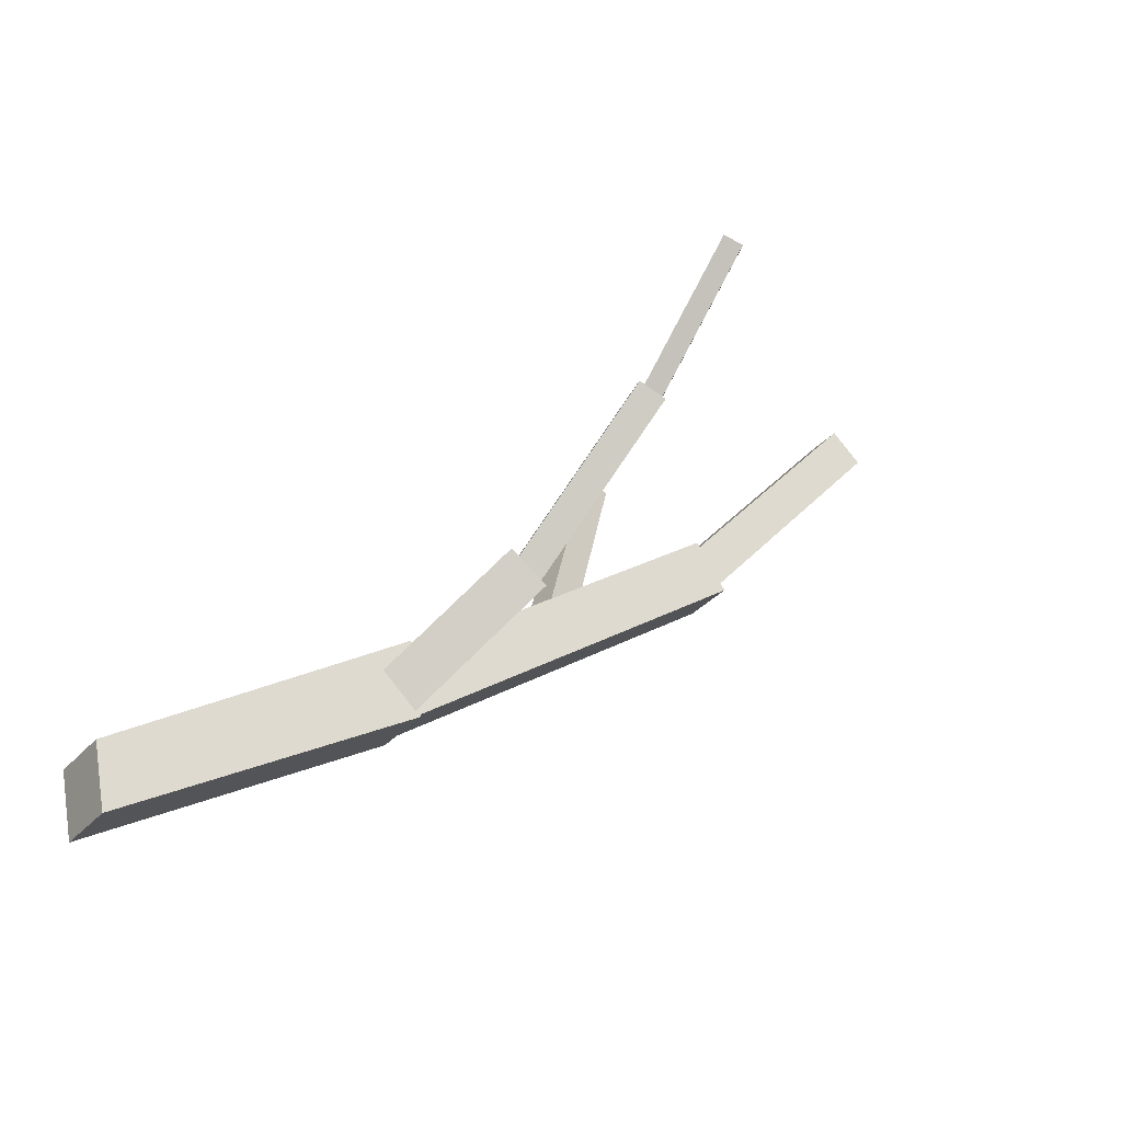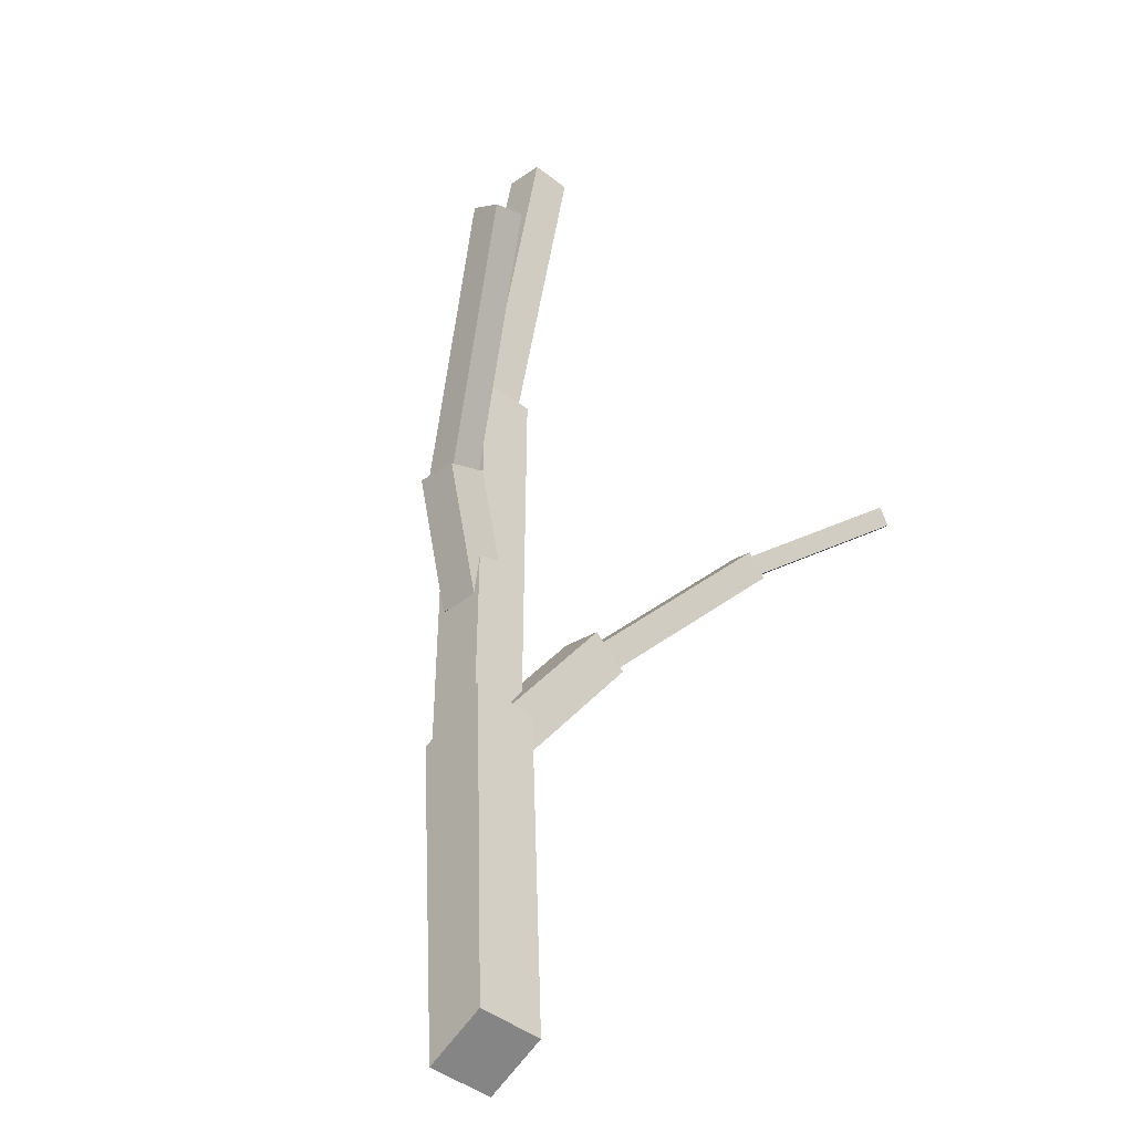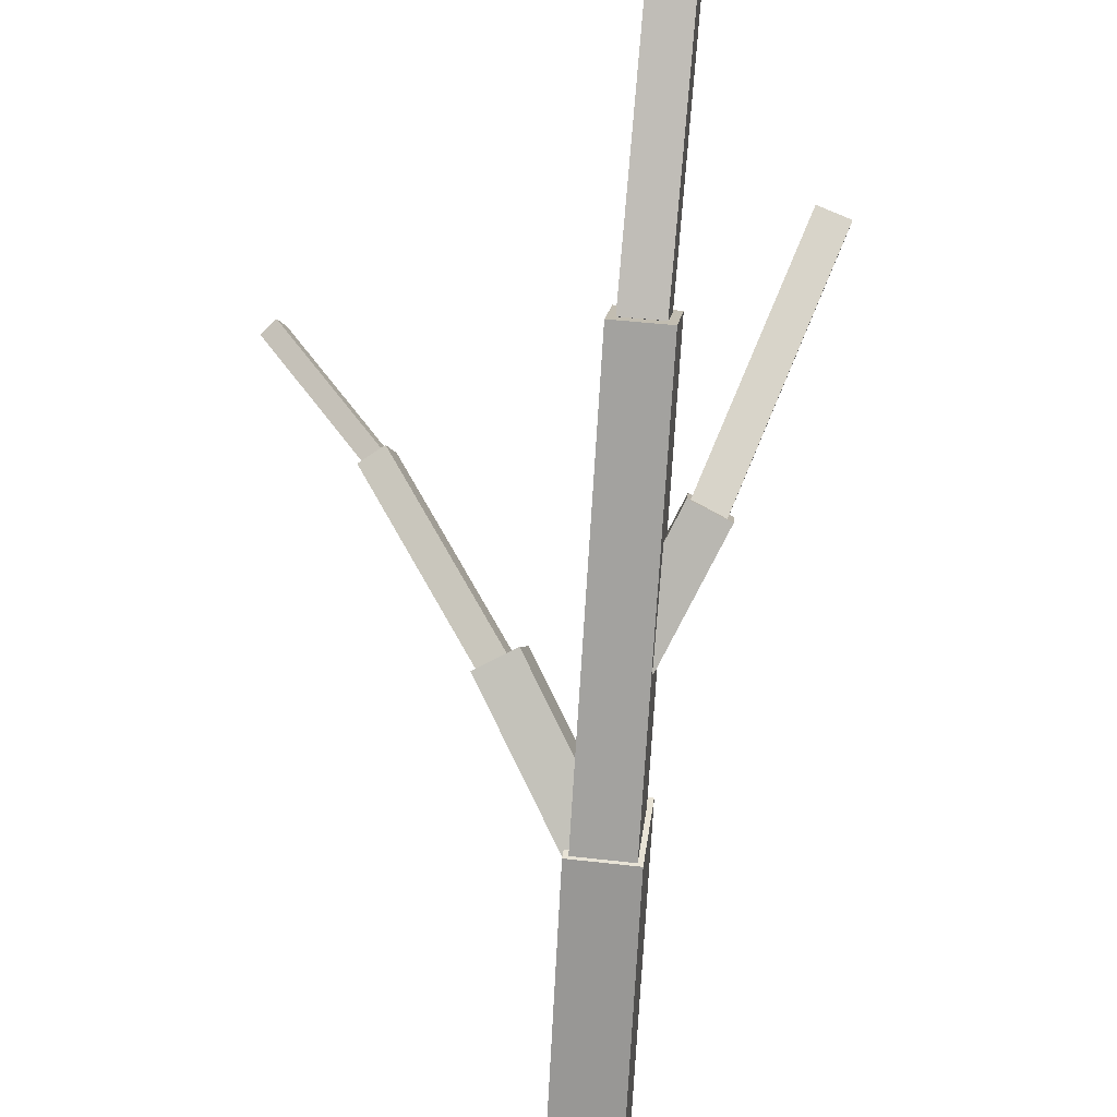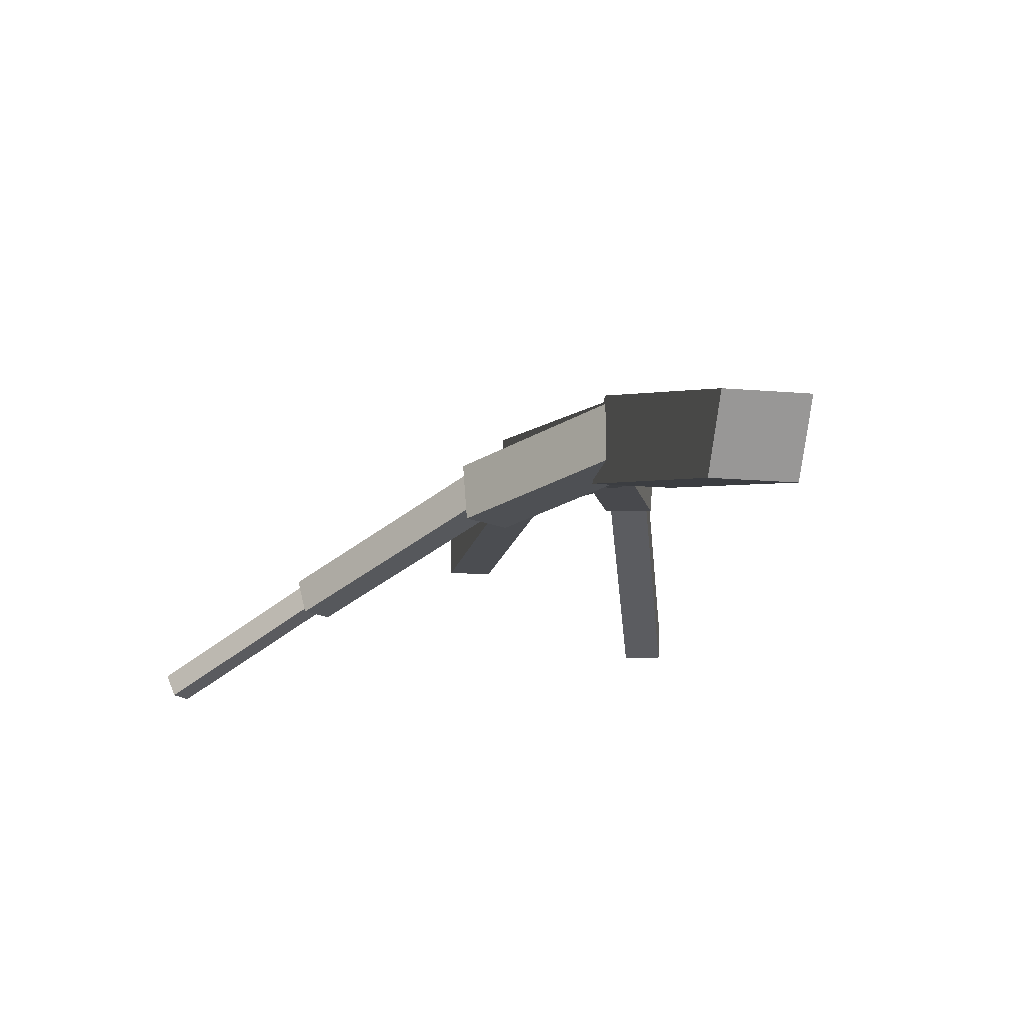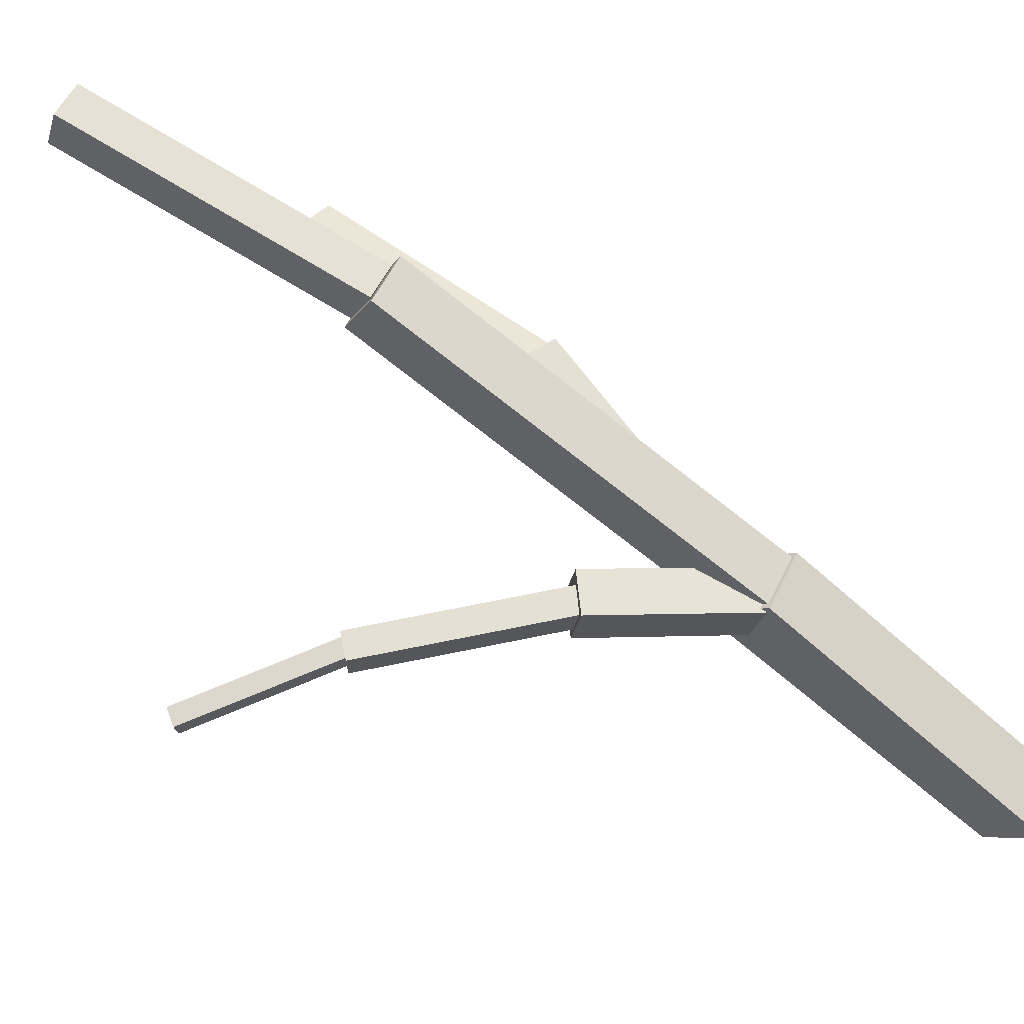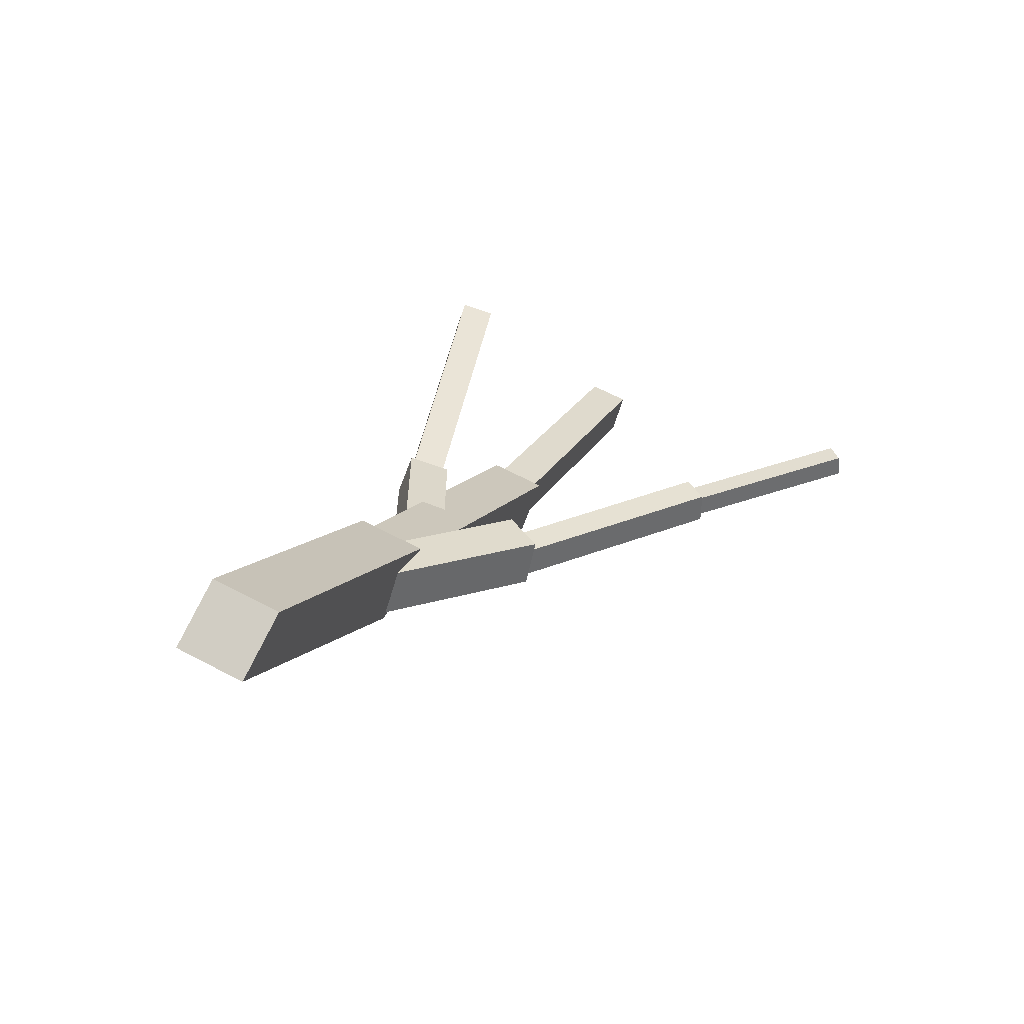
<metadata>
{"format":"obj","ext":"obj","renderer":"f3d","projection":"perspective","resolution":1024,"background":"white","views":[{"elev":-66.2,"azim":46.5,"up":"+Z"},{"elev":-0.7,"azim":-39.1,"up":"+Z"},{"elev":74.6,"azim":-145.5,"up":"+Y"},{"elev":-35.3,"azim":-163.2,"up":"+Y"},{"elev":49.1,"azim":143.1,"up":"+Y"},{"elev":-39.8,"azim":-11.5,"up":"+Z"}]}
</metadata>
<code>
o cube
v -0.5461 -0.02891 -0.4098
v -0.6024 0.05991 -0.5313
v -0.4042 -0.04095 -0.4844
v -0.1844 0.4571 0.2006
v -0.2517 0.5586 0.05625
v -0.1091 0.5466 -0.0187
v -0.04184 0.445 0.1257
v -0.4606 0.04788 -0.6059
f 6 5 4 7
f 7 4 1 3
f 1 2 8 3
f 5 2 1 4
f 6 7 3 8
f 6 8 2 5
o cube
v 0.2274 1.123 0.8507
v 0.3488 1.112 0.7869
v 0.2539 1.004 0.9204
v 0.3753 0.9935 0.8566
v -0.117 0.5427 -0.007117
v -0.2383 0.553 0.05668
v -0.09043 0.4239 0.06253
v -0.2118 0.4342 0.1263
f 12 15 13 10
f 11 12 10 9
f 16 11 9 14
f 15 16 14 13
f 14 9 10 13
f 15 12 11 16
o cube
v 0.6049 1.354 1.49
v 0.6923 1.346 1.444
v 0.6141 1.255 1.523
v 0.7015 1.248 1.477
v 0.3367 1.098 0.8078
v 0.2493 1.106 0.8537
v 0.3459 0.9997 0.8411
v 0.2585 1.007 0.887
f 20 23 21 18
f 19 20 18 17
f 24 19 17 22
f 23 24 22 21
f 22 17 18 21
f 23 20 19 24
o cube
v 0.6712 0.5569 0.4795
v 0.7001 0.5385 0.4179
v 0.6582 0.4871 0.4942
v 0.687 0.4687 0.4326
v 0.2341 0.5777 0.1881
v 0.2052 0.5961 0.2498
v 0.221 0.5079 0.2028
v 0.1921 0.5263 0.2645
f 28 31 29 26
f 27 28 26 25
f 32 27 25 30
f 31 32 30 29
f 30 25 26 29
f 31 28 27 32
o cube
v 0.1947 0.6169 0.2741
v 0.2499 0.5902 0.182
v 0.1957 0.5064 0.3068
v 0.2509 0.4796 0.2147
v -0.1208 0.5266 -0.02162
v -0.176 0.5534 0.07045
v -0.1198 0.416 0.01109
v -0.175 0.4428 0.1032
f 36 39 37 34
f 35 36 34 33
f 40 35 33 38
f 39 40 38 37
f 38 33 34 37
f 39 36 35 40
o cube
v -0.04295 0.864 0.6611
v 0.05704 0.8768 0.6473
v -0.02562 0.7685 0.6978
v 0.07437 0.7813 0.684
v 0.0303 0.7533 0.3386
v -0.06969 0.7405 0.3524
v 0.04763 0.6578 0.3753
v -0.05236 0.6449 0.3891
f 44 47 45 42
f 43 44 42 41
f 48 43 41 46
f 47 48 46 45
f 46 41 42 45
f 47 44 43 48
o cube
v 0.1093 0.8589 1.317
v 0.1869 0.8631 1.301
v 0.1135 0.7781 1.316
v 0.1911 0.7822 1.3
v 0.0484 0.8598 0.6372
v -0.02918 0.8556 0.6534
v 0.05261 0.7789 0.6367
v -0.02497 0.7748 0.6529
f 52 55 53 50
f 51 52 50 49
f 56 51 49 54
f 55 56 54 53
f 54 49 50 53
f 55 52 51 56
o cube
v 1.045 0.4569 0.5991
v 1.057 0.4434 0.5546
v 1.03 0.4106 0.6091
v 1.042 0.3971 0.5646
v 0.6637 0.5405 0.4174
v 0.6515 0.554 0.4619
v 0.6488 0.4942 0.4273
v 0.6366 0.5077 0.4719
f 60 63 61 58
f 59 60 58 57
f 64 59 57 62
f 63 64 62 61
f 62 57 58 61
f 63 60 59 64

</code>
